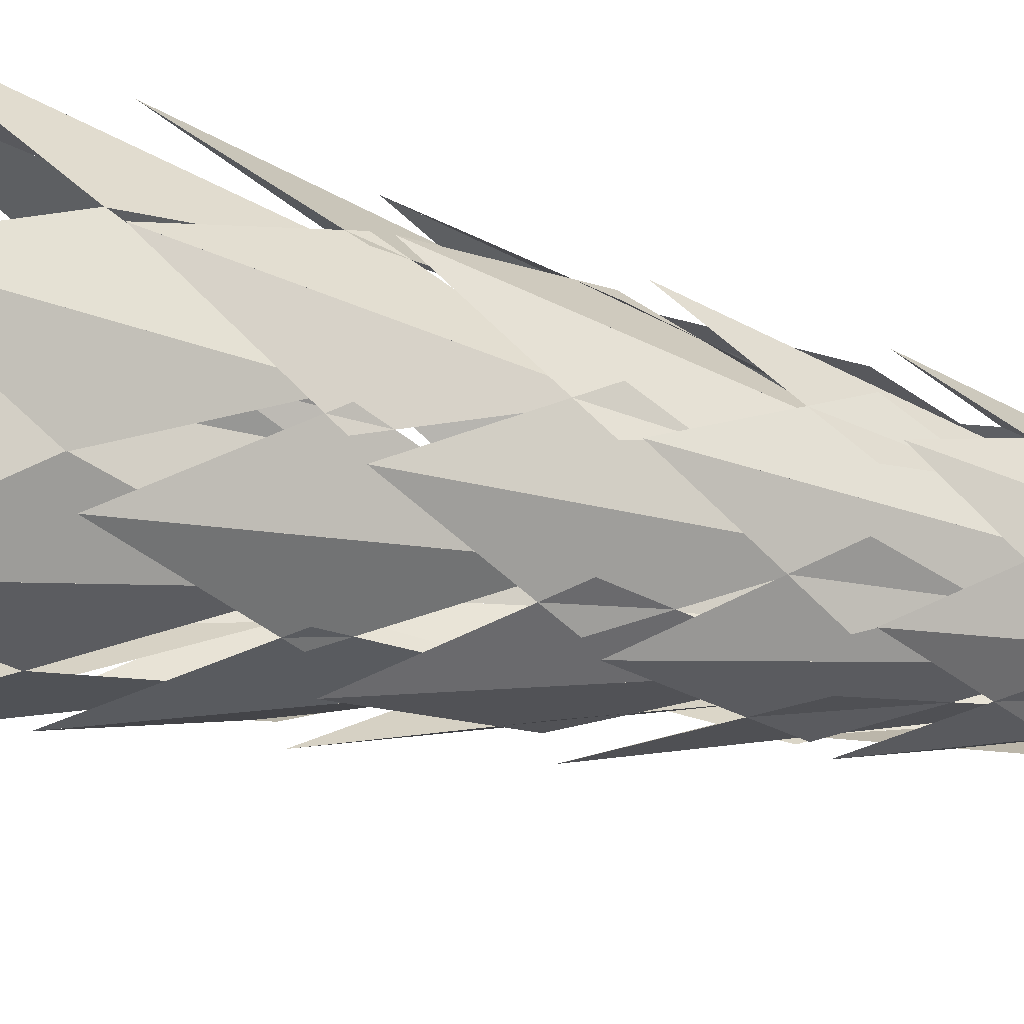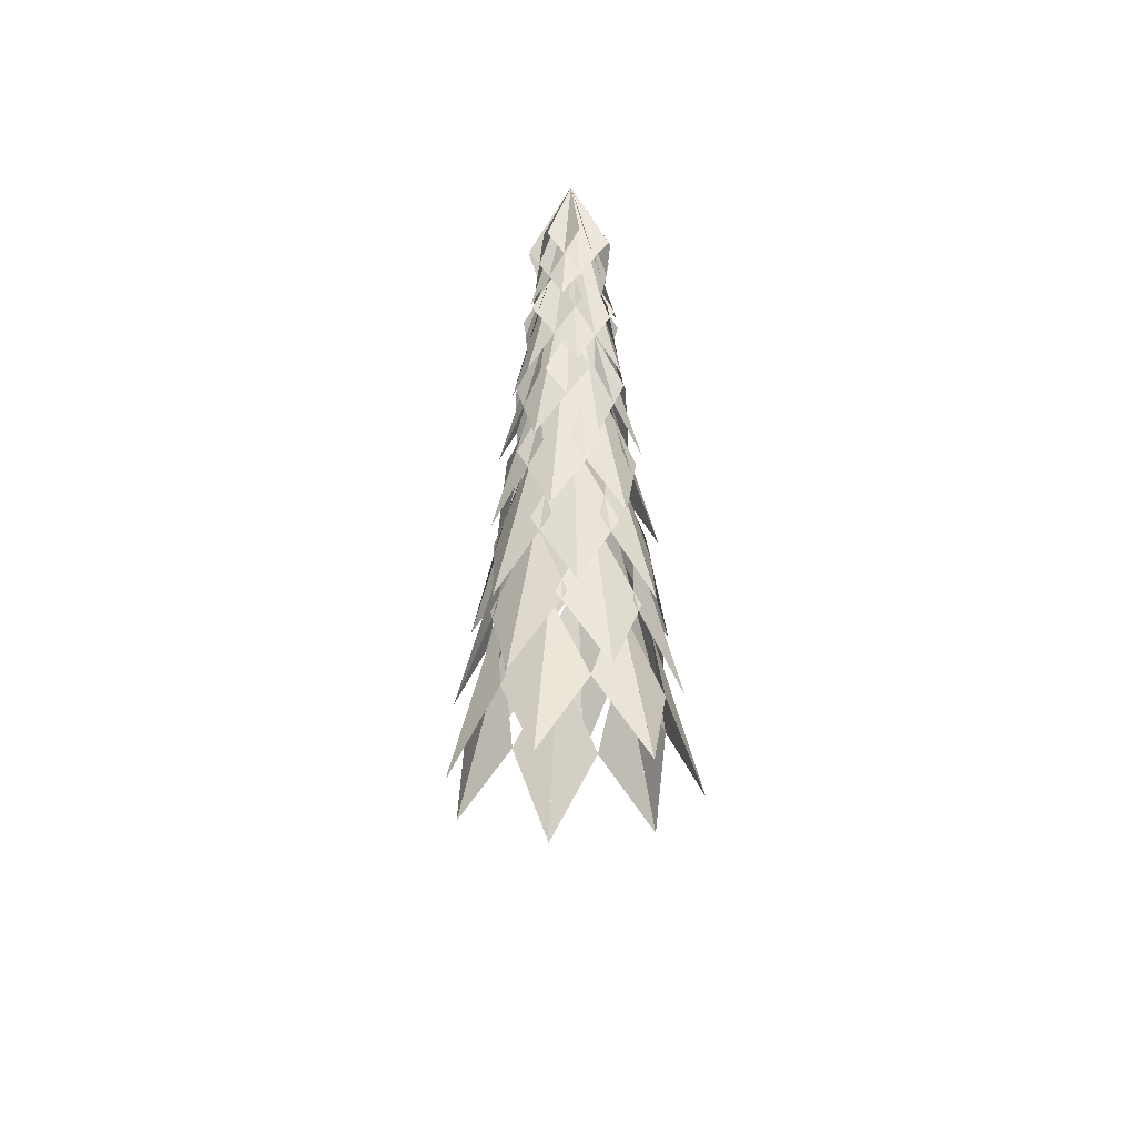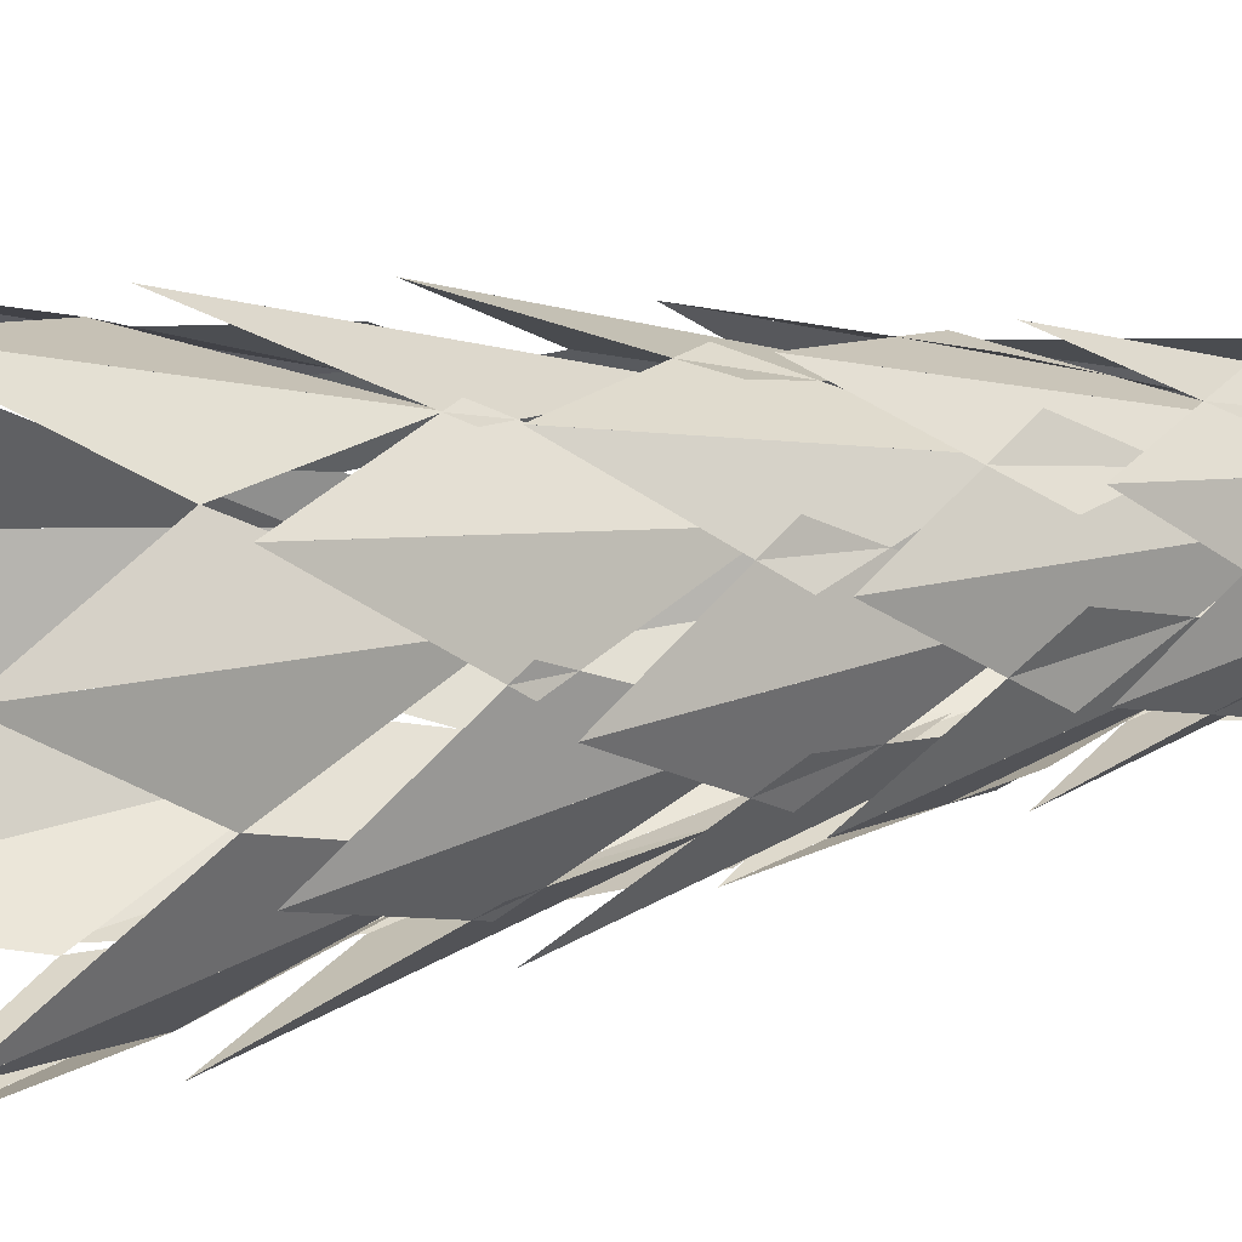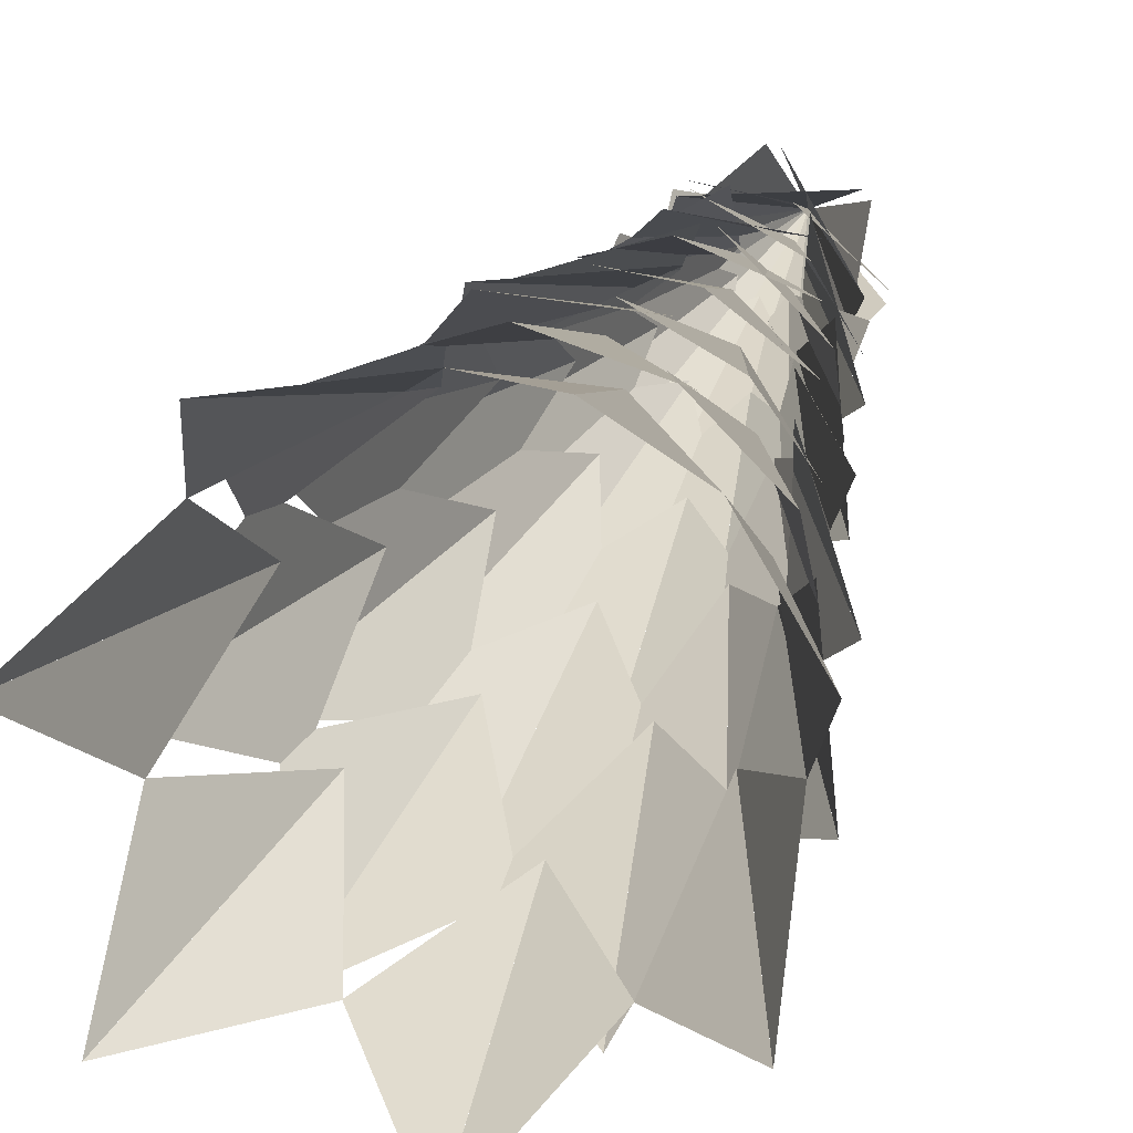
<metadata>
{"format":"obj","ext":"obj","renderer":"f3d","projection":"perspective","resolution":1024,"background":"white","views":[{"elev":-54.9,"azim":78.1,"up":"+Z"},{"elev":-27.1,"azim":-116.7,"up":"+Y"},{"elev":16.3,"azim":64.6,"up":"+Z"},{"elev":16.5,"azim":11.0,"up":"+Z"}]}
</metadata>
<code>
o Rleaf.048_Rleaf_Mesh.048
v 0 7 0
v -0.248 6.001 -0.4357
v -0.5209 5.073 0.1257
f 1 2 3
o lLeaf.048_lLeaf_Mesh.048
v 0 7 0
v -0.5209 5.073 0.1258
v -0.02194 6.001 0.5009
f 4 5 6
o Rleaf.047_Rleaf_Mesh.047
v 0 7 0
v 0.186 6.001 -0.4656
v -0.4231 5.073 -0.3289
f 7 8 9
o lLeaf.047_lLeaf_Mesh.047
v 0 7 0
v -0.4231 5.073 -0.3288
v -0.4053 6.001 0.2951
f 10 11 12
o Rleaf.046_Rleaf_Mesh.046
v 0 7 0
v 0.48 6.001 -0.1449
v -0.006626 5.073 -0.5358
f 13 14 15
o lLeaf.046_lLeaf_Mesh.046
v 0 7 0
v -0.006736 5.073 -0.5358
v -0.4834 6.001 -0.1328
f 16 17 18
o Rleaf.045_Rleaf_Mesh.045
v 0 7 0
v 0.4125 6.001 0.2849
v 0.4148 5.073 -0.3393
f 19 20 21
o lLeaf.045_lLeaf_Mesh.045
v 0 7 0
v 0.4147 5.073 -0.3394
v -0.1976 6.001 -0.4608
f 22 23 24
o Rleaf.044_Rleaf_Mesh.044
v 0 7 0
v 0.03442 6.001 0.5002
v 0.5239 5.073 0.1128
f 25 26 27
o lLeaf.044_lLeaf_Mesh.044
v 0 7 0
v 0.5239 5.073 0.1127
v 0.2371 6.001 -0.4418
f 28 29 30
o Rleaf.043_Rleaf_Mesh.043
v 0 7 0
v -0.3696 6.001 0.3388
v 0.2385 5.073 0.4799
f 31 32 33
o lLeaf.043_lLeaf_Mesh.043
v 0 7 0
v 0.2386 5.073 0.4799
v 0.4932 6.001 -0.09006
f 34 35 36
o Rleaf.042_Rleaf_Mesh.042
v 0 7 0
v -0.4953 6.001 -0.07774
v -0.2265 5.073 0.4857
f 37 38 39
o lLeaf.042_lLeaf_Mesh.042
v 0 7 0
v -0.2264 5.073 0.4857
v 0.3779 6.001 0.3295
f 40 41 42
o Rleaf.041_Rleaf_Mesh.041
v -0.133 6 -0.05219
v -0.08625 5.001 -0.5514
v -0.6318 4.073 -0.248
f 43 44 45
o lLeaf.041_lLeaf_Mesh.041
v -0.133 6 -0.05219
v -0.6318 4.073 -0.2479
v -0.4382 5.001 0.3455
f 46 47 48
o Rleaf.040_Rleaf_Mesh.040
v -0.04211 6 -0.1365
v 0.3773 5.001 -0.4112
v -0.2 4.073 -0.6486
f 49 50 51
o lLeaf.040_lLeaf_Mesh.040
v -0.04211 6 -0.1365
v -0.2001 4.073 -0.6486
v -0.5434 5.001 -0.1272
f 52 53 54
o Rleaf.039_Rleaf_Mesh.039
v 0.08047 6 -0.118
v 0.5567 5.001 0.03861
v 0.3824 4.073 -0.5608
f 55 56 57
o lLeaf.039_lLeaf_Mesh.039
v 0.08047 6 -0.118
v 0.3823 4.073 -0.5608
v -0.2393 5.001 -0.5041
f 58 59 60
o Rleaf.038_Rleaf_Mesh.038
v 0.1425 6 -0.01068
v 0.3169 5.001 0.4593
v 0.6768 4.073 -0.05067
f 61 62 63
o lLeaf.038_lLeaf_Mesh.038
v 0.1425 6 -0.01068
v 0.6768 4.073 -0.05078
v 0.2449 5.001 -0.5015
f 64 65 66
o Rleaf.037_Rleaf_Mesh.037
v 0.09717 6 0.1047
v -0.1615 5.001 0.5342
v 0.4616 4.073 0.4976
f 67 68 69
o lLeaf.037_lLeaf_Mesh.037
v 0.09717 6 0.1047
v 0.4617 4.073 0.4975
v 0.5448 5.001 -0.1212
f 70 71 72
o Rleaf.036_Rleaf_Mesh.036
v -0.02129 6 0.1413
v -0.5184 5.001 0.2068
v -0.1012 4.073 0.6712
f 73 74 75
o lLeaf.036_lLeaf_Mesh.036
v -0.02129 6 0.1413
v -0.1011 4.073 0.6712
v 0.4344 5.001 0.3504
f 76 77 78
o Rleaf.035_Rleaf_Mesh.035
v -0.1237 6 0.07143
v -0.4849 5.001 -0.2763
v -0.5878 4.073 0.3393
f 79 80 81
o lLeaf.035_lLeaf_Mesh.035
v -0.1237 6 0.07143
v -0.5878 4.073 0.3394
v -0.003107 5.001 0.5581
f 82 83 84
o Rleaf.034_Rleaf_Mesh.034
v -0.158 5 -0.2381
v 0.1666 4.001 -0.6202
v -0.4543 3.073 -0.6846
f 85 86 87
o lLeaf.034_lLeaf_Mesh.034
v -0.158 5 -0.2381
v -0.4544 3.073 -0.6845
v -0.6362 4.001 -0.08737
f 88 89 90
o Rleaf.033_Rleaf_Mesh.033
v 0.08761 5 -0.272
v 0.5887 4.001 -0.2564
v 0.252 3.073 -0.782
f 91 92 93
o lLeaf.033_lLeaf_Mesh.033
v 0.08761 5 -0.272
v 0.2519 3.073 -0.782
v -0.3283 4.001 -0.5518
f 94 95 96
o Rleaf.032_Rleaf_Mesh.032
v 0.2672 5 -0.1011
v 0.5675 4.001 0.3004
v 0.7685 3.073 -0.2906
f 97 98 99
o lLeaf.032_lLeaf_Mesh.032
v 0.2672 5 -0.1011
v 0.7685 3.073 -0.2907
v 0.2267 4.001 -0.6008
f 100 101 102
o Rleaf.031_Rleaf_Mesh.031
v 0.2456 5 0.1459
v 0.119 4.001 0.631
v 0.7063 3.073 0.4197
f 103 104 105
o lLeaf.031_lLeaf_Mesh.031
v 0.2456 5 0.1459
v 0.7064 3.073 0.4196
v 0.6111 4.001 -0.1973
f 106 107 108
o Rleaf.030_Rleaf_Mesh.030
v 0.03906 5 0.283
v -0.4192 4.001 0.4865
v 0.1123 3.073 0.8139
f 109 110 111
o lLeaf.030_lLeaf_Mesh.030
v 0.03906 5 0.283
v 0.1124 3.073 0.8139
v 0.5353 4.001 0.3547
f 112 113 114
o Rleaf.029_Rleaf_Mesh.029
v -0.1969 5 0.207
v -0.6417 4.001 -0.02443
v -0.5663 3.073 0.5952
f 115 116 117
o lLeaf.029_lLeaf_Mesh.029
v -0.1969 5 0.207
v -0.5663 3.073 0.5953
v 0.05639 4.001 0.6397
f 118 119 120
o Rleaf.028_Rleaf_Mesh.028
v -0.2846 5 -0.0249
v -0.381 4.001 -0.5169
v -0.8185 3.073 -0.07166
f 121 122 123
o lLeaf.028_lLeaf_Mesh.028
v -0.2846 5 -0.0249
v -0.8185 3.073 -0.07155
v -0.465 4.001 0.4429
f 124 125 126
o Rleaf.027_Rleaf_Mesh.027
v 0.01069 4 -0.4284
v 0.4957 3.001 -0.5553
v 0.0241 2.073 -0.9642
f 127 128 129
o lLeaf.027_lLeaf_Mesh.027
v 0.01069 4 -0.4284
v 0.02399 2.073 -0.9642
v -0.4674 3.001 -0.5793
f 130 131 132
o Rleaf.026_Rleaf_Mesh.026
v 0.3416 4 -0.2588
v 0.7432 3.001 0.04139
v 0.7688 2.073 -0.5823
f 133 134 135
o lLeaf.026_lLeaf_Mesh.026
v 0.3416 4 -0.2588
v 0.7688 2.073 -0.5824
v 0.1614 3.001 -0.7266
f 136 137 138
o Rleaf.025_Rleaf_Mesh.025
v 0.4153 4 0.1058
v 0.431 3.001 0.6069
v 0.9346 2.073 0.238
f 139 140 141
o lLeaf.025_lLeaf_Mesh.025
v 0.4153 4 0.1058
v 0.9346 2.073 0.2379
v 0.6688 3.001 -0.3268
f 142 143 144
o Rleaf.024_Rleaf_Mesh.024
v 0.1763 4 0.3906
v -0.2057 3.001 0.7154
v 0.3966 2.073 0.8791
f 145 146 147
o lLeaf.024_lLeaf_Mesh.024
v 0.1763 4 0.3906
v 0.3967 2.073 0.8791
v 0.6725 3.001 0.3191
f 148 149 150
o Rleaf.023_Rleaf_Mesh.023
v -0.1955 4 0.3814
v -0.6876 3.001 0.2852
v -0.44 2.073 0.8582
f 151 152 153
o lLeaf.023_lLeaf_Mesh.023
v -0.1955 4 0.3814
v -0.4399 2.073 0.8583
v 0.1698 3.001 0.7247
f 154 155 156
o Rleaf.022_Rleaf_Mesh.022
v -0.4201 4 0.08492
v -0.6516 3.001 -0.3598
v -0.9453 2.073 0.191
f 157 158 159
o lLeaf.022_lLeaf_Mesh.022
v -0.4201 4 0.08492
v -0.9453 2.073 0.1912
v -0.4607 3.001 0.5846
f 160 161 162
o Rleaf.021_Rleaf_Mesh.021
v -0.3283 4 -0.2755
v -0.125 3.001 -0.7338
v -0.7388 2.073 -0.62
f 163 164 165
o lLeaf.021_lLeaf_Mesh.021
v -0.3283 4 -0.2755
v -0.7389 2.073 -0.6199
v -0.7443 3.001 0.004296
f 166 167 168
o Rleaf.020_Rleaf_Mesh.020
v 0.3393 3 -0.4598
v 0.8094 2.001 -0.2854
v 0.6576 1.073 -0.8909
f 169 170 171
o lLeaf.020_lLeaf_Mesh.020
v 0.3393 3 -0.4598
v 0.6575 1.073 -0.891
v 0.03418 2.001 -0.8576
f 172 173 174
o Rleaf.019_Rleaf_Mesh.019
v 0.571 3 -0.02137
v 0.7278 2.001 0.4548
v 1.107 1.073 -0.04135
f 175 176 177
o lLeaf.019_lLeaf_Mesh.019
v 0.571 3 -0.02137
v 1.107 1.073 -0.04146
v 0.6918 2.001 -0.508
f 178 179 180
o Rleaf.018_Rleaf_Mesh.018
v 0.3727 3 0.4331
v 0.09817 2.001 0.8526
v 0.7222 1.073 0.8393
f 181 182 183
o lLeaf.018_lLeaf_Mesh.018
v 0.3727 3 0.4331
v 0.7223 1.073 0.8393
v 0.8285 2.001 0.2241
f 184 185 186
o Rleaf.017_Rleaf_Mesh.017
v -0.1062 3 0.5615
v -0.6054 2.001 0.6083
v -0.2059 1.073 1.088
f 187 188 189
o lLeaf.017_lLeaf_Mesh.017
v -0.1062 3 0.5615
v -0.2058 1.073 1.088
v 0.3413 2.001 0.7875
f 190 191 192
o Rleaf.016_Rleaf_Mesh.016
v -0.5052 3 0.267
v -0.8531 2.001 -0.09402
v -0.979 1.073 0.5174
f 193 194 195
o lLeaf.016_lLeaf_Mesh.016
v -0.5052 3 0.267
v -0.979 1.073 0.5175
v -0.4029 2.001 0.7578
f 196 197 198
o Rleaf.015_Rleaf_Mesh.015
v -0.5238 3 -0.2285
v -0.4584 2.001 -0.7256
v -1.015 1.073 -0.4429
f 199 200 201
o lLeaf.015_lLeaf_Mesh.015
v -0.5238 3 -0.2285
v -1.015 1.073 -0.4428
v -0.8437 2.001 0.1575
f 202 203 204
o Rleaf.014_Rleaf_Mesh.014
v -0.1479 3 -0.552
v 0.2815 2.001 -0.8108
v -0.2865 1.073 -1.07
f 205 206 207
o lLeaf.014_lLeaf_Mesh.014
v -0.1479 3 -0.552
v -0.2866 1.073 -1.07
v -0.6492 2.001 -0.5614
f 208 209 210
o Rleaf.013_Rleaf_Mesh.013
v 0.6771 2 -0.2275
v 0.9622 1.001 0.1849
v 1.185 0.07313 -0.3981
f 211 212 213
o lLeaf.013_lLeaf_Mesh.013
v 0.6771 2 -0.2275
v 1.185 0.07313 -0.3982
v 0.6553 1.001 -0.7284
f 214 215 216
o Rleaf.012_Rleaf_Mesh.012
v 0.6 2 0.3875
v 0.4553 1.001 0.8676
v 1.05 0.07313 0.6783
f 217 218 219
o lLeaf.012_lLeaf_Mesh.012
v 0.6 2 0.3875
v 1.05 0.07313 0.6782
v 0.978 1.001 0.0582
f 220 221 222
o Rleaf.011_Rleaf_Mesh.011
v 0.07112 2 0.7107
v -0.3944 1.001 0.8969
v 0.1244 0.07313 1.244
f 223 224 225
o lLeaf.011_lLeaf_Mesh.011
v 0.07112 2 0.7107
v 0.1245 0.07313 1.244
v 0.5643 1.001 0.8009
f 226 227 228
o Rleaf.010_Rleaf_Mesh.010
v -0.5113 2 0.4987
v -0.9471 1.001 0.2508
v -0.895 0.07313 0.8729
f 229 230 231
o lLeaf.010_lLeaf_Mesh.010
v -0.5113 2 0.4987
v -0.8949 0.07313 0.873
v -0.2744 1.001 0.9406
f 232 233 234
o Rleaf.009_Rleaf_Mesh.009
v -0.7087 2 -0.08882
v -0.7866 1.001 -0.5841
v -1.24 0.07313 -0.1555
f 235 236 237
o lLeaf.009_lLeaf_Mesh.009
v -0.7087 2 -0.08882
v -1.24 0.07313 -0.1554
v -0.9064 1.001 0.3719
f 238 239 240
o Rleaf.008_Rleaf_Mesh.008
v -0.3725 2 -0.6095
v -0.03379 1.001 -0.9792
v -0.6518 0.07313 -1.067
f 241 242 243
o lLeaf.008_lLeaf_Mesh.008
v -0.3725 2 -0.6095
v -0.6519 0.07313 -1.067
v -0.8559 1.001 -0.4768
f 244 245 246
o Rleaf.007_Rleaf_Mesh.007
v 0.2443 2 -0.6712
v 0.7445 1.001 -0.6369
v 0.4276 0.07313 -1.175
f 247 248 249
o lLeaf.007_lLeaf_Mesh.007
v 0.2443 2 -0.6712
v 0.4275 0.07313 -1.175
v -0.1609 1.001 -0.9665
f 250 251 252
o Rleaf.006_Rleaf_Mesh.006
v 0.8221 1 0.2424
v 0.8191 0.000681 0.7438
v 1.336 -0.9269 0.394
f 253 254 255
o lLeaf.006_lLeaf_Mesh.006
v 0.8221 1 0.2424
v 1.336 -0.9269 0.3939
v 1.092 0.000681 -0.1804
f 256 257 258
o Rleaf.005_Rleaf_Mesh.005
v 0.3231 1 0.7939
v -0.0708 0.000681 1.104
v 0.525 -0.9269 1.29
f 259 260 261
o lLeaf.005_lLeaf_Mesh.005
v 0.3231 1 0.7939
v 0.5251 -0.9269 1.29
v 0.8216 0.000681 0.741
f 262 263 264
o Rleaf.004_Rleaf_Mesh.004
v -0.4193 1 0.7476
v -0.9074 0.000681 0.6331
v -0.6815 -0.9269 1.215
f 265 266 267
o lLeaf.004_lLeaf_Mesh.004
v -0.4193 1 0.7476
v -0.6814 -0.9269 1.215
v -0.06704 0.000681 1.104
f 268 269 270
o Rleaf.003_Rleaf_Mesh.003
v -0.8459 1 0.1383
v -1.061 0.000681 -0.3147
v -1.375 -0.9269 0.2247
f 271 272 273
o lLeaf.003_lLeaf_Mesh.003
v -0.8459 1 0.1383
v -1.375 -0.9269 0.2248
v -0.9052 0.000681 0.6361
f 274 275 276
o Rleaf.002_Rleaf_Mesh.002
v -0.6355 1 -0.5751
v -0.4153 0.000681 -1.026
v -1.033 -0.9269 -0.9347
f 277 278 279
o lLeaf.002_lLeaf_Mesh.002
v -0.6355 1 -0.5751
v -1.033 -0.9269 -0.9347
v -1.062 0.000681 -0.3111
f 280 281 282
o Rleaf.001_Rleaf_Mesh.001
v 0.05339 1 -0.8555
v 0.5429 0.000681 -0.9641
v 0.08683 -0.9269 -1.39
f 283 284 285
o lLeaf.001_lLeaf_Mesh.001
v 0.05339 1 -0.8555
v 0.08672 -0.9269 -1.39
v -0.4188 0.000681 -1.024
f 286 287 288
o Rleaf_Rleaf_Mesh
v 0.7021 1 -0.4916
v 1.092 0.000681 -0.1767
v 1.141 -0.9269 -0.799
f 289 290 291
o lLeaf_lLeaf_Mesh
v 0.7021 1 -0.4916
v 1.141 -0.9269 -0.7991
v 0.5396 0.000681 -0.9659
f 292 293 294
o Trunk_Cone.001
v 0 -3.5 0
v 0 3.5 0
v 0 -3.5 0
v 0 3.5 0
v 0 -3.5 0
v 0 3.5 0
v 0 -3.5 0
v 0 3.5 0
v 0 -3.5 0
v 0 3.5 0
v 0 -3.5 0
v 0 3.5 0
v 0 -3.5 0
v 0 3.5 0
v 0 -3.5 0
v 0 3.5 0
v 0 -3.5 0
v 0 3.5 0
v 0 -3.5 0
v 0 3.5 0
v 0 -3.5 0
v 0 3.5 0
v 0 -3.5 0
v 0 3.5 0
v 0 -3.5 0
v 0 3.5 0
v 0 -3.5 0
v 0 3.5 0
v 0 -3.5 0
v 0 3.5 0
v 0 -3.5 0
v 0 3.5 0
v 0 -3.5 0
v 0 3.5 0
v 0 -3.5 0
v 0 3.5 0
v 0 -3.5 0
v 0 3.5 0
v 0 -3.5 0
v 0 3.5 0
v 0 -3.5 0
v 0 3.5 0
v 0 -3.5 0
v 0 3.5 0
v 0 -3.5 0
v 0 3.5 0
v 0 -3.5 0
v 0 3.5 0
v 0 -3.5 0
v 0 3.5 0
v 0 -3.5 0
v 0 3.5 0
v 0 -3.5 0
v 0 3.5 0
v 0 -3.5 0
v 0 3.5 0
v 0 -3.5 0
v 0 3.5 0
v 0 -3.5 0
v 0 3.5 0
v 0 -3.5 0
v 0 3.5 0
v 0 -3.5 0
v 0 3.5 0
f 296 297 295
f 298 299 297
f 300 301 299
f 302 303 301
f 303 306 305
f 306 307 305
f 308 309 307
f 310 311 309
f 312 313 311
f 314 315 313
f 316 317 315
f 318 319 317
f 319 322 321
f 322 323 321
f 324 325 323
f 326 327 325
f 328 329 327
f 330 331 329
f 331 334 333
f 334 335 333
f 335 338 337
f 337 340 339
f 340 341 339
f 342 343 341
f 344 345 343
f 346 347 345
f 348 349 347
f 349 352 351
f 352 353 351
f 354 355 353
f 332 316 300
f 355 358 357
f 357 296 295
f 325 341 357
f 296 298 297
f 298 300 299
f 300 302 301
f 302 304 303
f 303 304 306
f 306 308 307
f 308 310 309
f 310 312 311
f 312 314 313
f 314 316 315
f 316 318 317
f 318 320 319
f 319 320 322
f 322 324 323
f 324 326 325
f 326 328 327
f 328 330 329
f 330 332 331
f 331 332 334
f 334 336 335
f 335 336 338
f 337 338 340
f 340 342 341
f 342 344 343
f 344 346 345
f 346 348 347
f 348 350 349
f 349 350 352
f 352 354 353
f 354 356 355
f 300 298 296
f 296 358 300
f 358 356 300
f 356 354 352
f 352 350 356
f 350 348 356
f 348 346 344
f 344 342 340
f 340 338 332
f 338 336 332
f 336 334 332
f 332 330 328
f 328 326 332
f 326 324 332
f 324 322 320
f 320 318 316
f 316 314 312
f 312 310 316
f 310 308 316
f 308 306 304
f 304 302 300
f 348 344 340
f 324 320 332
f 320 316 332
f 308 304 300
f 300 356 348
f 348 340 332
f 316 308 300
f 300 348 332
f 355 356 358
f 357 358 296
f 357 295 297
f 297 299 357
f 299 301 357
f 301 303 309
f 303 305 309
f 305 307 309
f 309 311 313
f 313 315 309
f 315 317 309
f 317 319 325
f 319 321 325
f 321 323 325
f 325 327 329
f 329 331 325
f 331 333 325
f 333 335 337
f 337 339 341
f 341 343 345
f 345 347 349
f 349 351 353
f 353 355 357
f 333 337 341
f 341 345 349
f 349 353 357
f 357 301 309
f 309 317 325
f 325 333 341
f 341 349 357
f 357 309 325

</code>
